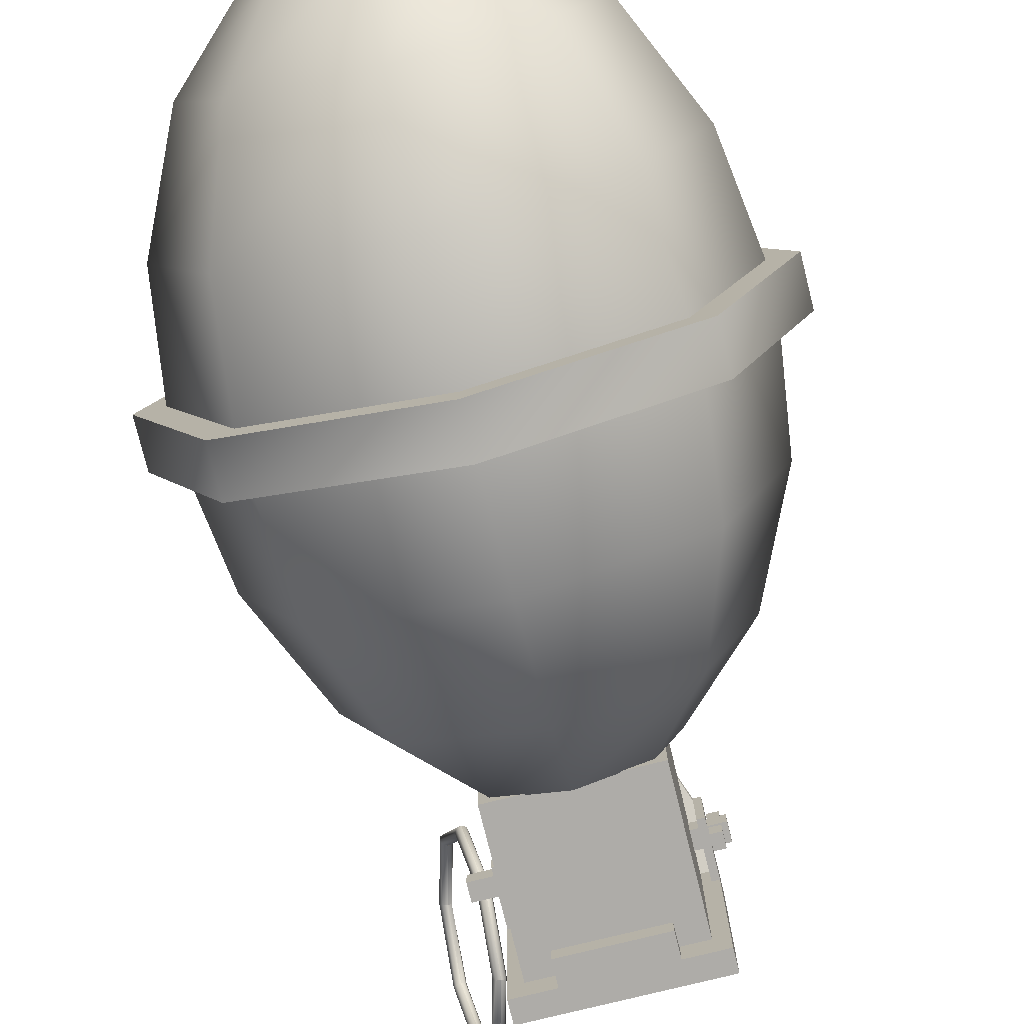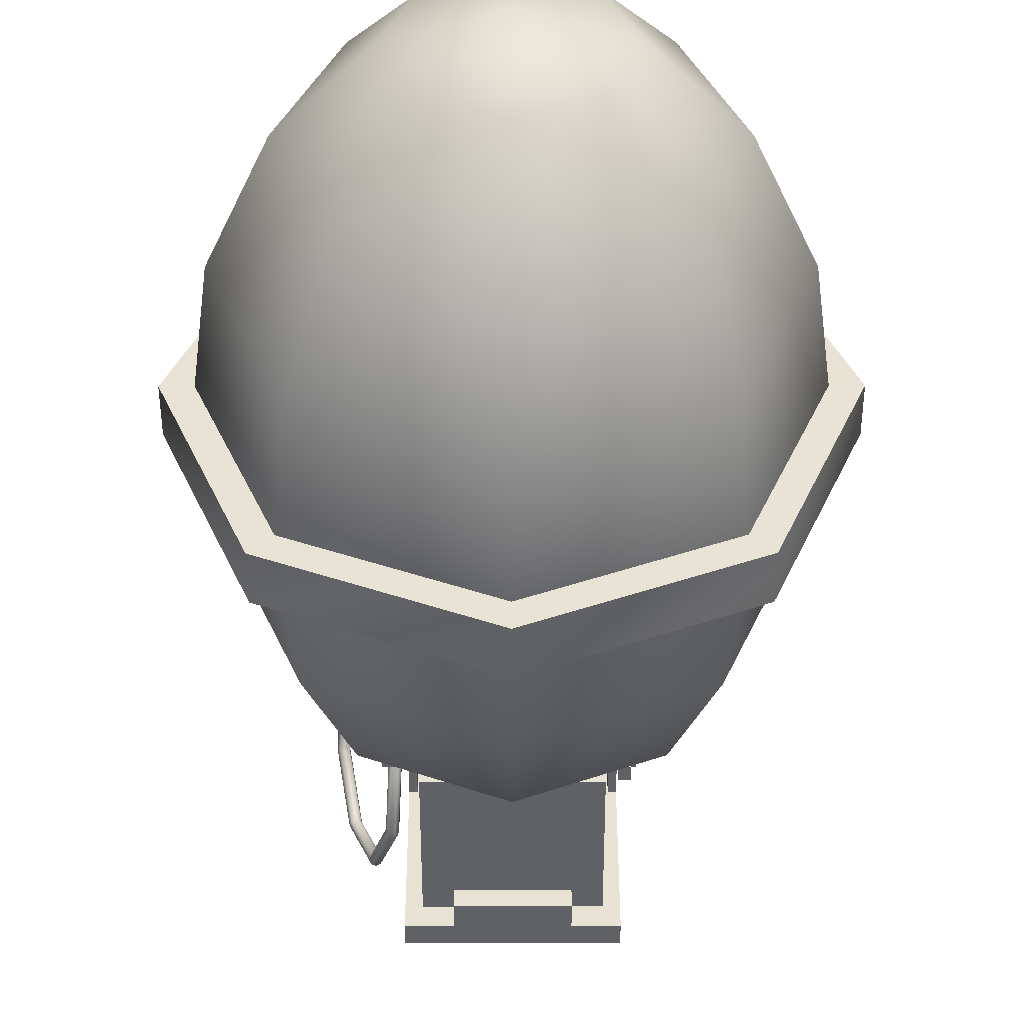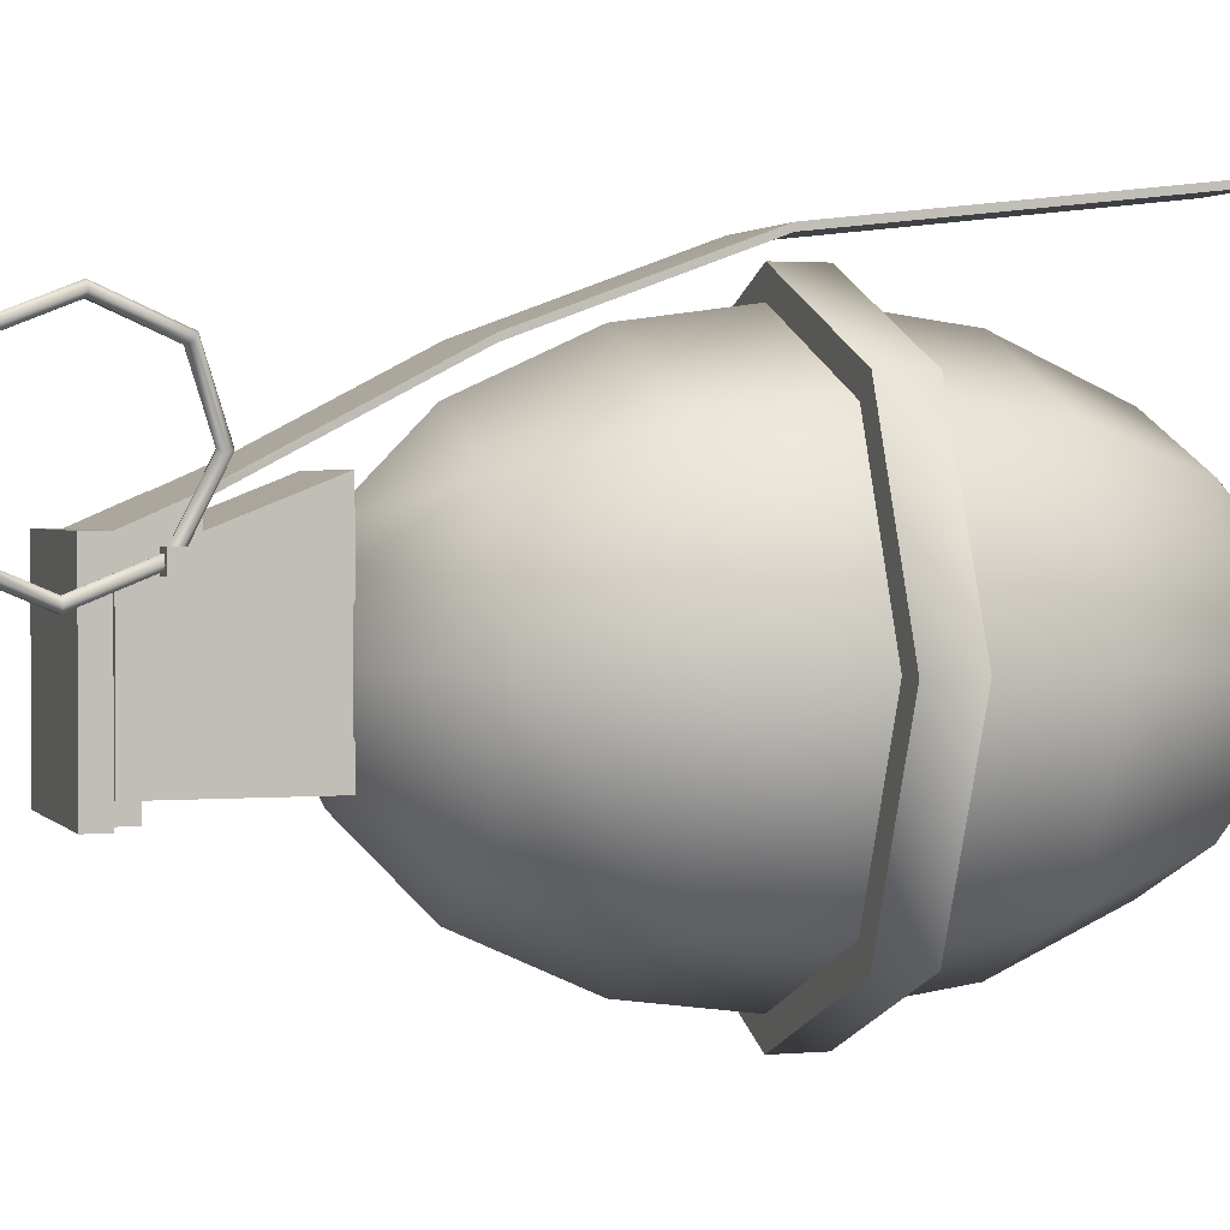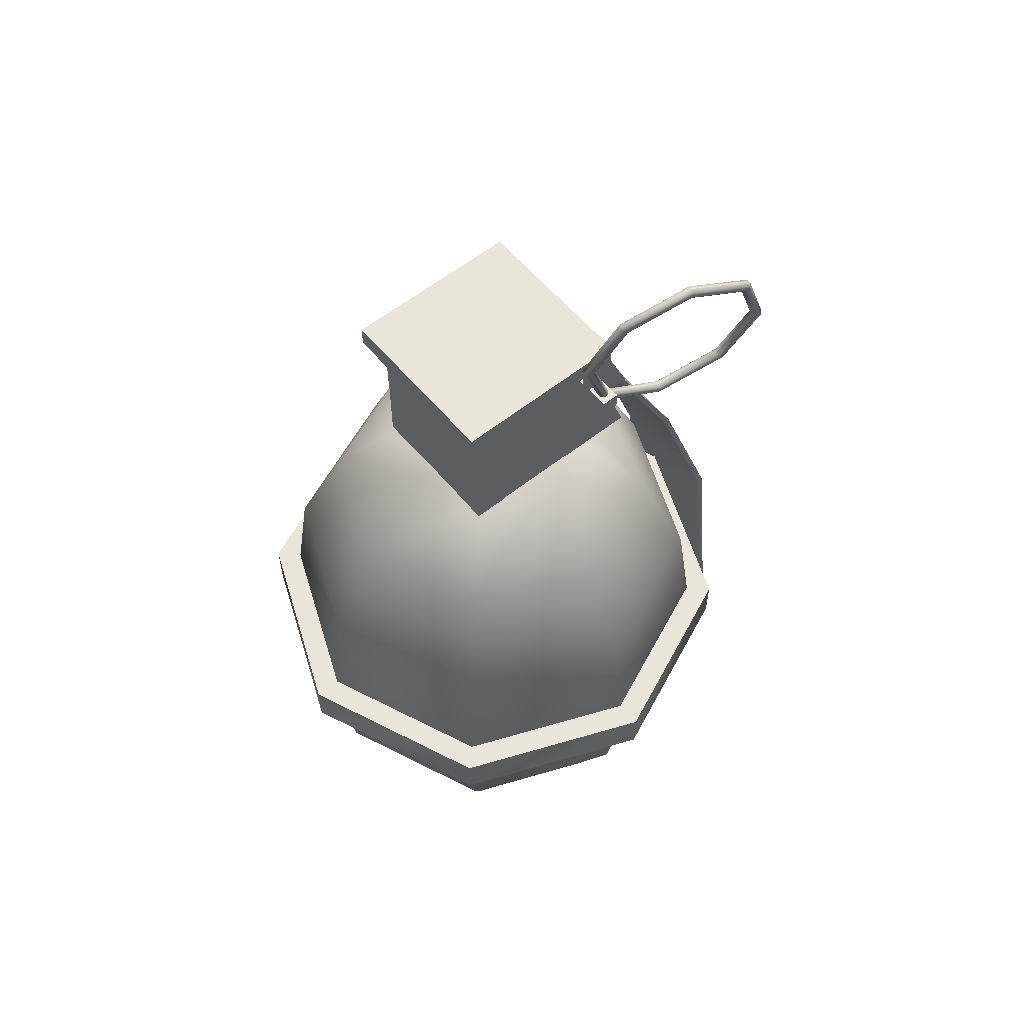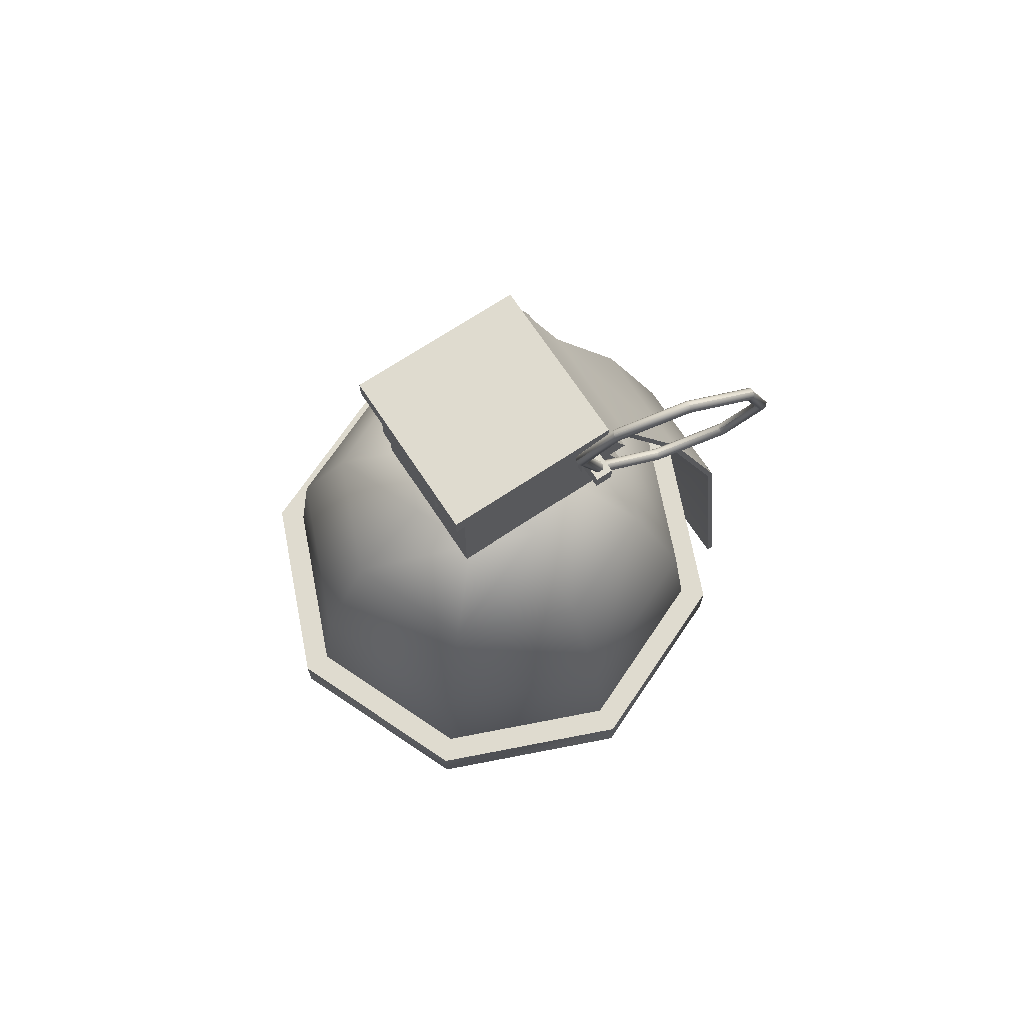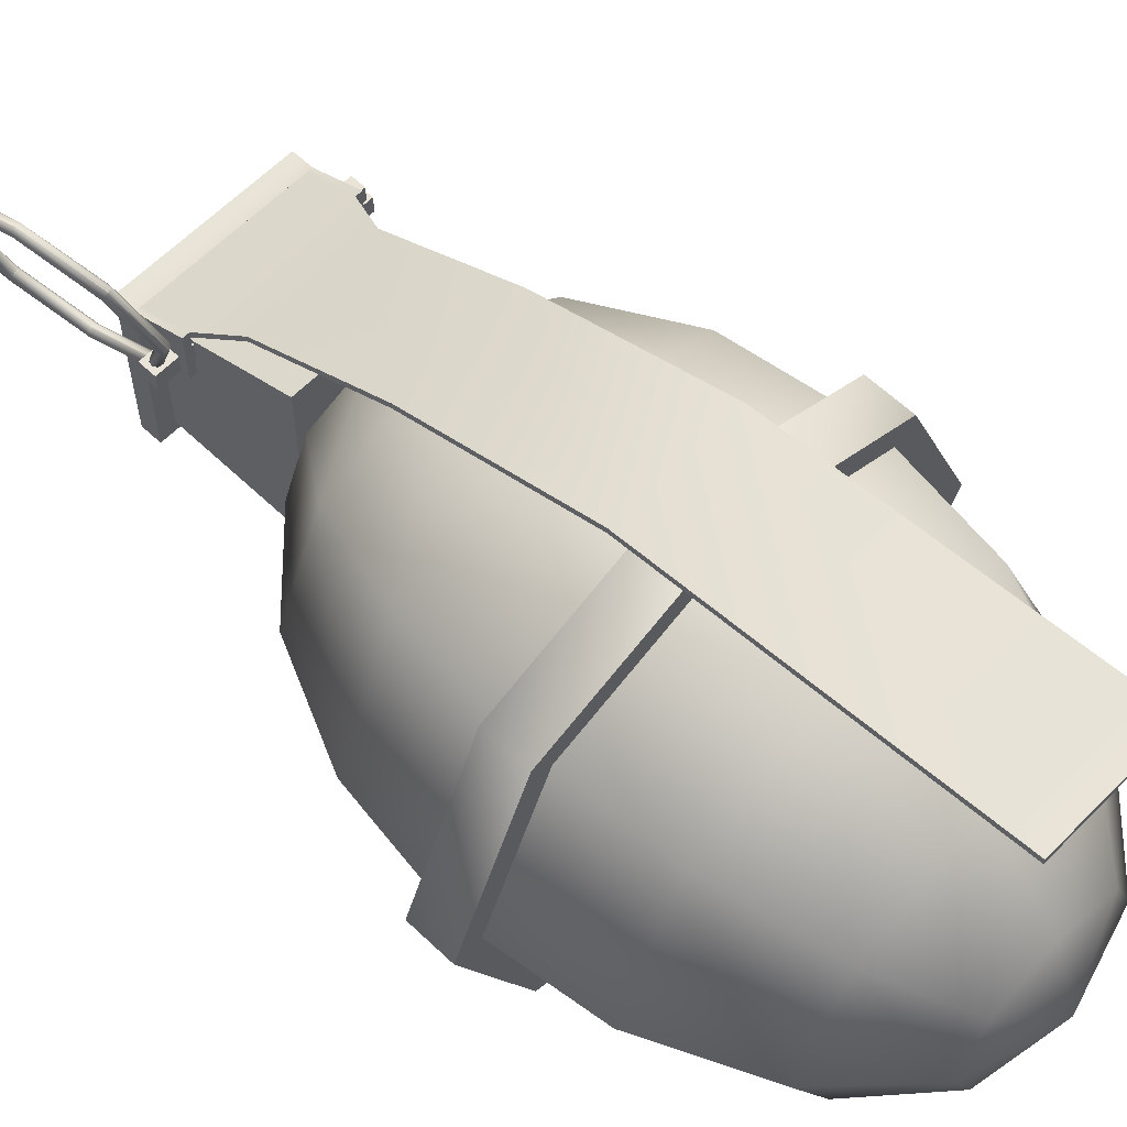
<metadata>
{"format":"obj","ext":"obj","renderer":"f3d","projection":"perspective","resolution":1024,"background":"white","views":[{"elev":-76.9,"azim":13.9,"up":"+Z"},{"elev":-48.8,"azim":0.1,"up":"+Z"},{"elev":1.9,"azim":-108.0,"up":"+Z"},{"elev":58.0,"azim":-129.5,"up":"+Y"},{"elev":70.5,"azim":-123.5,"up":"+Y"},{"elev":60.8,"azim":-45.9,"up":"+Z"}]}
</metadata>
<code>
g
v 0 1.078 0.3061
v 0.2165 1.078 0.2165
v 0.3061 1.078 -0
v 0.2165 1.078 -0.2165
v -0 1.078 -0.3061
v -0.2165 1.078 -0.2165
v -0.3061 1.078 0
v -0.2165 1.078 0.2165
v 0 0.8253 0.5657
v 0.4 0.8253 0.4
v 0.5657 0.8253 -0
v 0.4 0.8253 -0.4
v -0 0.8253 -0.5657
v -0.4 0.8253 -0.4
v -0.5657 0.8253 0
v -0.4 0.8253 0.4
v 0 0.4467 0.7391
v 0.5226 0.4467 0.5226
v 0.7391 0.4467 -0
v 0.5226 0.4467 -0.5226
v -0 0.4467 -0.7391
v -0.5226 0.4467 -0.5226
v -0.7391 0.4467 0
v -0.5226 0.4467 0.5226
v 0 -0 0.8
v 0.5657 -0 0.5657
v 0.8 -0 -0
v 0.5657 -0 -0.5657
v -0 -0 -0.8
v -0.5657 -0 -0.5657
v -0.8 -0 0
v -0.5657 -0 0.5657
v 0 -0.4467 0.7391
v 0.5226 -0.4467 0.5226
v 0.7391 -0.4467 -0
v 0.5226 -0.4467 -0.5226
v -0 -0.4467 -0.7391
v -0.5226 -0.4467 -0.5226
v -0.7391 -0.4467 0
v -0.5226 -0.4467 0.5226
v 0 -0.8253 0.5657
v 0.4 -0.8253 0.4
v 0.5657 -0.8253 -0
v 0.4 -0.8253 -0.4
v -0 -0.8253 -0.5657
v -0.4 -0.8253 -0.4
v -0.5657 -0.8253 0
v -0.4 -0.8253 0.4
v 0 -1.078 0.3061
v 0.2165 -1.078 0.2165
v 0.3061 -1.078 -0
v 0.2165 -1.078 -0.2165
v -0 -1.078 -0.3061
v -0.2165 -1.078 -0.2165
v -0.3061 -1.078 0
v -0.2165 -1.078 0.2165
v 0 -1.167 0
v 0 0.07831 0
v 0 0.07831 0.88
v 0.6223 0.07831 0.6223
v 0.88 0.07831 -0
v 0.6223 0.07831 -0.6223
v -0 0.07831 -0.88
v -0.6223 0.07831 -0.6223
v -0.88 0.07831 0
v -0.6223 0.07831 0.6223
v 0 -0.07831 0.88
v 0.6223 -0.07831 0.6223
v 0.88 -0.07831 -0
v 0.6223 -0.07831 -0.6223
v -0 -0.07831 -0.88
v -0.6223 -0.07831 -0.6223
v -0.88 -0.07831 0
v -0.6223 -0.07831 0.6223
v 0 -0.07831 0
v -0.25 1.574 0.2184
v -0.25 1.074 0.417
v 0.25 1.574 0.2184
v 0.25 1.074 0.417
v 0.25 1.574 -0.2566
v 0.25 1.074 -0.2566
v -0.25 1.574 -0.2566
v -0.25 1.074 -0.2566
v -0.2992 1.658 0.2925
v -0.2992 1.586 0.2925
v 0.2992 1.658 0.2925
v 0.2992 1.586 0.2925
v 0.2992 1.658 -0.3165
v 0.2992 1.586 -0.3165
v -0.2992 1.658 -0.3165
v -0.2992 1.586 -0.3165
v 0.2992 1.586 -0.2355
v -0.2992 1.586 -0.2355
v -0.1627 1.586 -0.3165
v -0.1627 1.586 -0.2355
v 0.1627 1.586 -0.2355
v 0.1627 1.586 -0.3165
v -0.2992 1.586 0.1921
v 0.2992 1.586 0.1921
v 0.1627 1.505 -0.3165
v -0.1627 1.505 -0.3165
v -0.1627 1.505 -0.2355
v 0.1627 1.505 -0.2355
v 0.2992 1.403 0.3725
v 0.2992 1.403 0.1921
v -0.2992 1.403 0.3725
v -0.2992 1.403 0.1921
v 0.2752 1.586 0.2925
v 0.2752 1.403 0.3726
v 0.2752 1.586 0.1921
v 0.2752 1.403 0.1921
v -0.2752 1.586 0.2925
v -0.2752 1.403 0.3726
v -0.2752 1.586 0.1921
v -0.2752 1.403 0.1921
v 0.2992 1.403 0.3525
v -0.2992 1.403 0.3505
v 0.2752 1.586 0.2725
v 0.2752 1.403 0.3524
v -0.2752 1.586 0.2707
v -0.2752 1.403 0.3506
v -0.2992 1.586 0.2706
v 0.2992 1.586 0.2726
v -0.2155 1.259 0.4416
v -0.2155 1.259 0.4201
v 0.2155 1.259 0.4212
v 0.2155 1.259 0.4416
v -0.2155 -1.09 1.084
v -0.2155 -1.09 1.063
v 0.2155 -1.09 1.064
v 0.2155 -1.09 1.084
v 0.2155 0.7565 0.6851
v 0.2155 0.7565 0.7056
v 0.2155 0.09222 0.9308
v 0.2155 0.09224 0.9513
v -0.2155 0.7565 0.684
v -0.2155 0.7565 0.7056
v -0.2155 0.09224 0.9513
v -0.2155 0.09222 0.9298
v 0.3013 1.486 0.1459
v 0.3013 1.436 0.1459
v 0.3013 1.486 0.3153
v 0.3013 1.436 0.3153
v 0.3377 1.486 0.3153
v 0.3377 1.436 0.3153
v 0.3377 1.486 0.1459
v 0.3377 1.436 0.1459
v -0.3768 1.491 0.2609
v -0.3768 1.431 0.2609
v 0.3551 1.491 0.2609
v 0.3551 1.431 0.2609
v 0.3551 1.491 0.2004
v 0.3551 1.431 0.2004
v -0.3768 1.491 0.2004
v -0.3768 1.431 0.2004
v -0.3822 1.392 0.4556
v -0.3678 1.388 0.4591
v -0.3599 1.375 0.4606
v -0.3633 1.36 0.4591
v -0.3759 1.352 0.4556
v -0.3904 1.356 0.452
v -0.3982 1.369 0.4506
v -0.3948 1.384 0.452
v -0.4484 1.47 0.6609
v -0.4353 1.468 0.6685
v -0.4306 1.459 0.6796
v -0.4371 1.448 0.6879
v -0.451 1.441 0.6883
v -0.4641 1.444 0.6808
v -0.4688 1.453 0.6696
v -0.4623 1.464 0.6614
v -0.5033 1.677 0.746
v -0.4912 1.678 0.7552
v -0.4937 1.678 0.7765
v -0.5132 1.675 0.7847
v -0.5253 1.673 0.7755
v -0.5274 1.673 0.7604
v -0.5183 1.674 0.7481
v -0.5148 1.89 0.6609
v -0.5029 1.896 0.6685
v -0.5014 1.906 0.6796
v -0.511 1.915 0.6879
v -0.5262 1.916 0.6883
v -0.538 1.91 0.6808
v -0.5396 1.9 0.6696
v -0.53 1.891 0.6614
v -0.4761 1.985 0.4556
v -0.4634 1.993 0.4591
v -0.4601 2.007 0.4606
v -0.4679 2.02 0.4591
v -0.4823 2.024 0.4556
v -0.4949 2.016 0.452
v -0.4983 2.001 0.4506
v -0.4905 1.988 0.452
v -0.4098 1.906 0.2502
v -0.3959 1.913 0.2497
v -0.3894 1.924 0.2415
v -0.3941 1.933 0.2304
v -0.4073 1.935 0.2228
v -0.4212 1.929 0.2233
v -0.4277 1.918 0.2315
v -0.423 1.908 0.2426
v -0.3549 1.7 0.1651
v -0.34 1.702 0.163
v -0.3309 1.704 0.1508
v -0.333 1.704 0.1356
v -0.345 1.702 0.1264
v -0.36 1.699 0.1285
v -0.3691 1.698 0.1408
v -0.367 1.698 0.1559
v -0.3435 1.487 0.2502
v -0.3283 1.485 0.2497
v -0.3186 1.477 0.2415
v -0.3202 1.466 0.2304
v -0.3321 1.46 0.2228
v -0.3473 1.462 0.2233
v -0.3569 1.471 0.2315
v -0.3553 1.481 0.2426
g mat1
f 57 50 49
f 57 51 50
f 57 52 51
f 57 53 52
f 57 54 53
f 57 55 54
f 57 56 55
f 57 49 56
f 59 60 58
f 60 61 58
f 61 62 58
f 62 63 58
f 63 64 58
f 64 65 58
f 65 66 58
f 66 59 58
f 68 67 75
f 69 68 75
f 70 69 75
f 71 70 75
f 72 71 75
f 73 72 75
f 74 73 75
f 67 74 75
f 6 7 3
f 4 6 3
f 4 5 6
f 7 8 3
f 3 8 2
f 2 8 1
f 9 10 2
f 1 9 2
f 10 11 3
f 2 10 3
f 11 12 4
f 3 11 4
f 12 13 5
f 4 12 5
f 13 14 6
f 5 13 6
f 14 15 7
f 6 14 7
f 15 16 8
f 7 15 8
f 16 9 1
f 8 16 1
f 17 18 10
f 9 17 10
f 18 19 11
f 10 18 11
f 19 20 12
f 11 19 12
f 20 21 13
f 12 20 13
f 21 22 14
f 13 21 14
f 22 23 15
f 14 22 15
f 23 24 16
f 15 23 16
f 24 17 9
f 16 24 9
f 25 26 18
f 17 25 18
f 26 27 19
f 18 26 19
f 27 28 20
f 19 27 20
f 28 29 21
f 20 28 21
f 29 30 22
f 21 29 22
f 30 31 23
f 22 30 23
f 31 32 24
f 23 31 24
f 32 25 17
f 24 32 17
f 33 34 26
f 25 33 26
f 34 35 27
f 26 34 27
f 35 36 28
f 27 35 28
f 36 37 29
f 28 36 29
f 37 38 30
f 29 37 30
f 38 39 31
f 30 38 31
f 39 40 32
f 31 39 32
f 40 33 25
f 32 40 25
f 41 42 34
f 33 41 34
f 42 43 35
f 34 42 35
f 43 44 36
f 35 43 36
f 44 45 37
f 36 44 37
f 45 46 38
f 37 45 38
f 46 47 39
f 38 46 39
f 47 48 40
f 39 47 40
f 48 41 33
f 40 48 33
f 49 50 42
f 41 49 42
f 50 51 43
f 42 50 43
f 51 52 44
f 43 51 44
f 52 53 45
f 44 52 45
f 53 54 46
f 45 53 46
f 54 55 47
f 46 54 47
f 55 56 48
f 47 55 48
f 56 49 41
f 48 56 41
f 67 68 60
f 59 67 60
f 68 69 61
f 60 68 61
f 69 70 62
f 61 69 62
f 70 71 63
f 62 70 63
f 71 72 64
f 63 71 64
f 72 73 65
f 64 72 65
f 73 74 66
f 65 73 66
f 74 67 59
f 66 74 59
f 77 79 78
f 76 77 78
f 79 81 80
f 78 79 80
f 81 83 82
f 80 81 82
f 83 77 76
f 82 83 76
f 76 78 80
f 82 76 80
f 83 81 79
f 77 83 79
f 100 101 94
f 97 100 94
f 101 102 95
f 94 101 95
f 95 102 96
f 102 103 96
f 97 103 100
f 96 103 97
f 87 109 104
f 108 109 87
f 105 111 99
f 99 111 110
f 113 85 106
f 113 112 85
f 115 107 98
f 115 98 114
f 113 109 108
f 112 113 108
f 119 121 120
f 120 118 119
f 109 116 104
f 109 119 116
f 106 121 113
f 106 117 121
f 117 115 121
f 117 107 115
f 119 105 116
f 119 111 105
f 124 127 109
f 113 124 109
f 126 125 121
f 119 126 121
f 121 125 113
f 125 124 113
f 119 127 126
f 127 119 109
f 133 132 126
f 133 126 127
f 133 134 132
f 133 135 134
f 131 130 134
f 134 135 131
f 125 136 124
f 136 137 124
f 136 138 137
f 136 139 138
f 129 138 139
f 138 129 128
f 124 137 127
f 137 133 127
f 137 138 133
f 138 135 133
f 138 128 135
f 128 131 135
f 130 139 134
f 139 130 129
f 136 132 134
f 136 134 139
f 126 132 125
f 132 136 125
f 131 129 130
f 128 129 131
f 85 87 86
f 84 85 86
f 87 89 88
f 86 87 88
f 89 91 90
f 88 89 90
f 91 85 84
f 90 91 84
f 84 86 88
f 90 84 88
f 93 92 99
f 98 93 99
f 102 101 100
f 103 102 100
f 123 87 85
f 122 123 85
f 98 99 123
f 122 98 123
f 116 105 99
f 123 116 99
f 87 104 116
f 123 87 116
f 122 98 107
f 117 122 107
f 106 85 122
f 117 106 122
f 118 110 111
f 119 118 111
f 121 115 114
f 120 121 114
f 95 93 91
f 94 95 91
f 97 89 92
f 96 97 92
f 95 94 97
f 96 95 97
f 141 143 142
f 140 141 142
f 143 145 144
f 142 143 144
f 145 147 146
f 144 145 146
f 147 141 140
f 146 147 140
f 140 142 144
f 146 140 144
f 147 145 143
f 141 147 143
f 149 151 150
f 148 149 150
f 151 153 152
f 150 151 152
f 153 155 154
f 152 153 154
f 155 149 148
f 154 155 148
f 148 150 152
f 154 148 152
f 155 153 151
f 149 155 151
f 164 165 157
f 156 164 157
f 165 166 158
f 157 165 158
f 166 167 159
f 158 166 159
f 167 168 160
f 159 167 160
f 168 169 161
f 160 168 161
f 169 170 162
f 161 169 162
f 170 171 163
f 162 170 163
f 171 164 156
f 163 171 156
f 173 165 164
f 172 173 164
f 173 174 166
f 165 173 166
f 166 174 167
f 175 168 167
f 174 175 167
f 175 176 169
f 168 175 169
f 176 177 170
f 169 176 170
f 178 171 170
f 177 178 170
f 178 172 164
f 171 178 164
f 179 180 173
f 172 179 173
f 180 181 174
f 173 180 174
f 181 182 174
f 182 183 175
f 174 182 175
f 183 184 176
f 175 183 176
f 184 185 177
f 176 184 177
f 185 186 178
f 177 185 178
f 186 179 172
f 178 186 172
f 187 188 180
f 179 187 180
f 188 189 181
f 180 188 181
f 189 190 182
f 181 189 182
f 190 191 183
f 182 190 183
f 191 192 184
f 183 191 184
f 192 193 185
f 184 192 185
f 193 194 186
f 185 193 186
f 194 187 179
f 186 194 179
f 195 196 188
f 187 195 188
f 196 197 189
f 188 196 189
f 197 198 190
f 189 197 190
f 198 199 191
f 190 198 191
f 199 200 192
f 191 199 192
f 200 201 193
f 192 200 193
f 201 202 194
f 193 201 194
f 202 195 187
f 194 202 187
f 203 204 196
f 195 203 196
f 204 205 197
f 196 204 197
f 205 206 198
f 197 205 198
f 206 207 199
f 198 206 199
f 207 208 200
f 199 207 200
f 208 209 201
f 200 208 201
f 209 210 202
f 201 209 202
f 210 203 195
f 202 210 195
f 211 212 204
f 203 211 204
f 212 213 205
f 204 212 205
f 213 214 206
f 205 213 206
f 214 215 207
f 206 214 207
f 215 216 208
f 207 215 208
f 216 217 209
f 208 216 209
f 217 218 210
f 209 217 210
f 218 211 203
f 210 218 203
f 156 157 212
f 211 156 212
f 157 158 213
f 212 157 213
f 158 159 214
f 213 158 214
f 159 160 215
f 214 159 215
f 160 161 216
f 215 160 216
f 161 162 217
f 216 161 217
f 162 163 218
f 217 162 218
f 163 156 211
f 218 163 211

</code>
